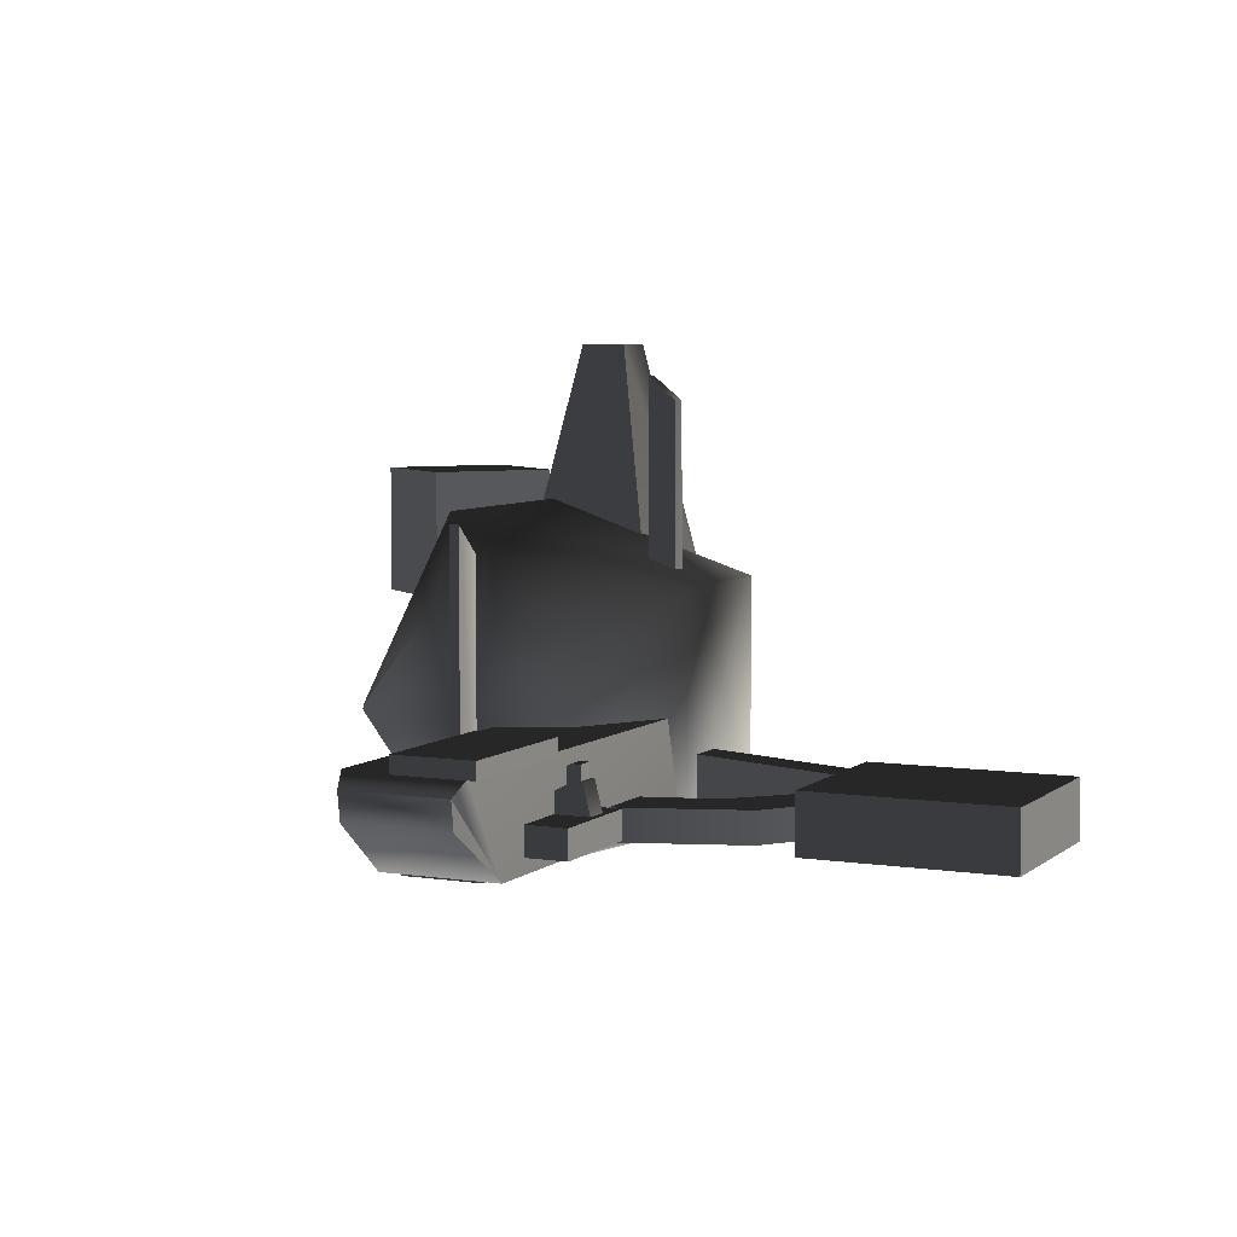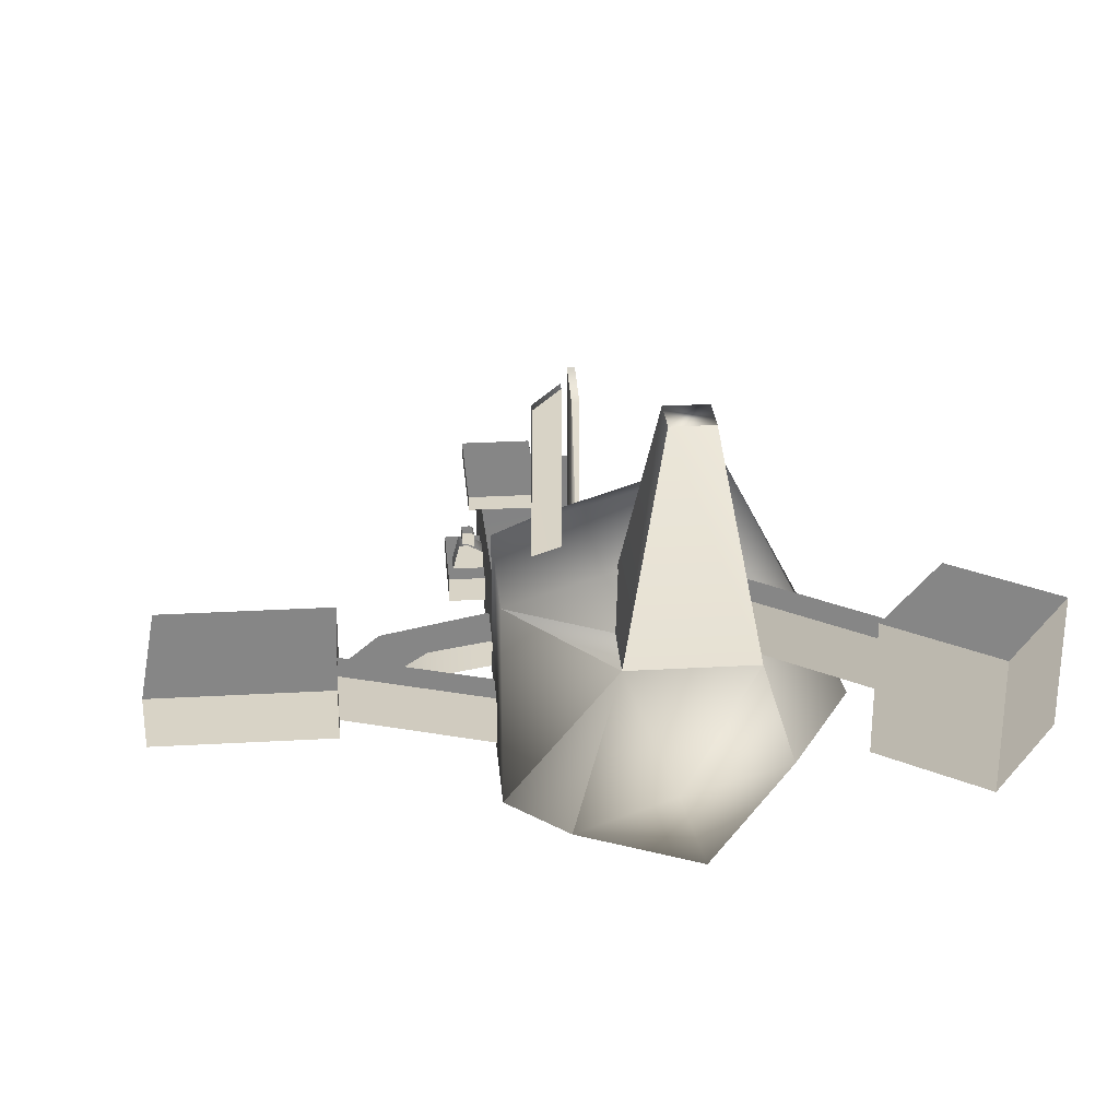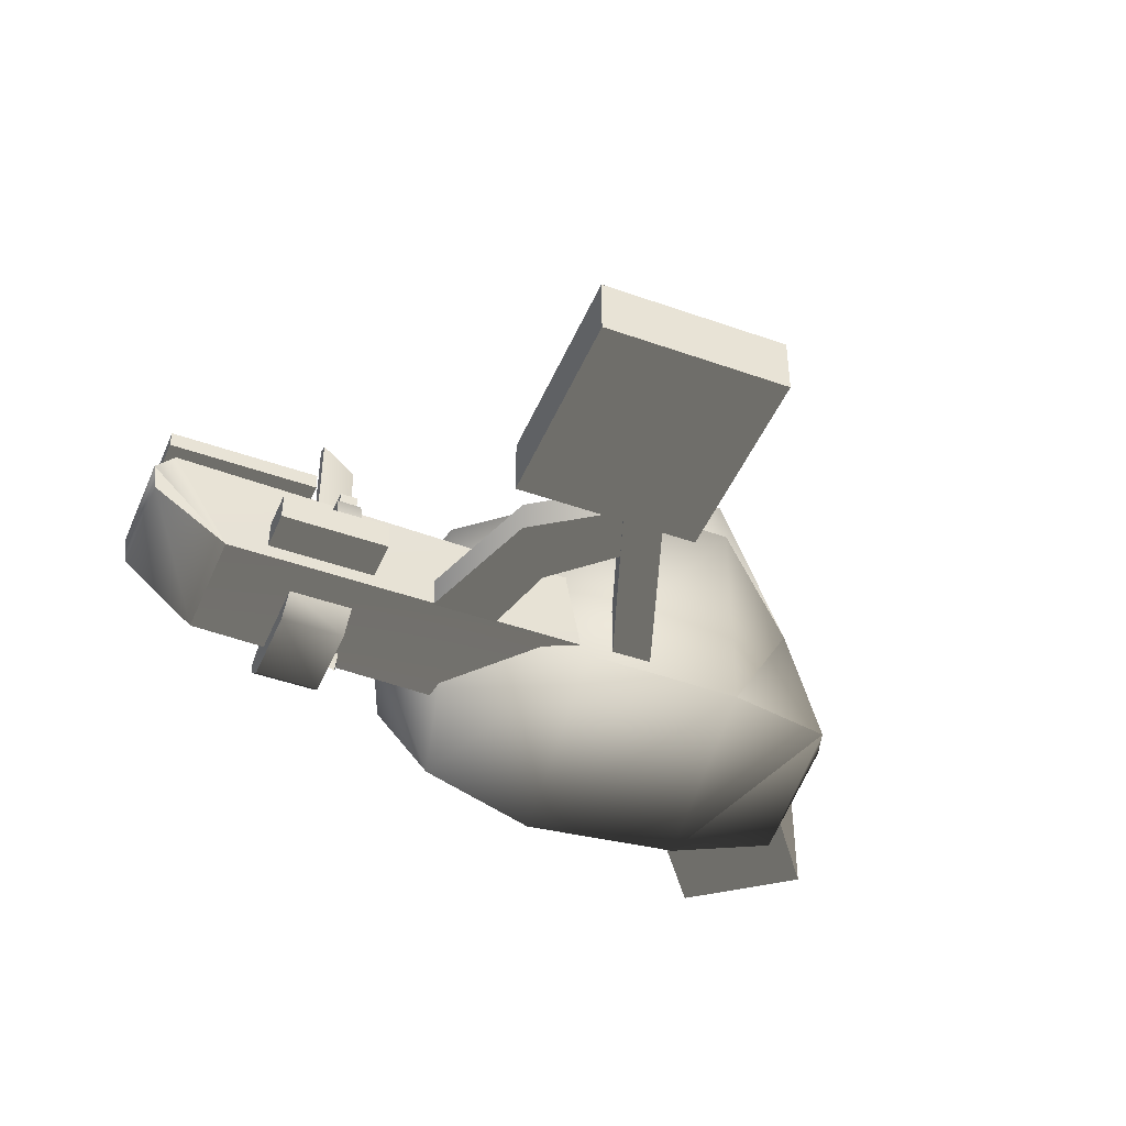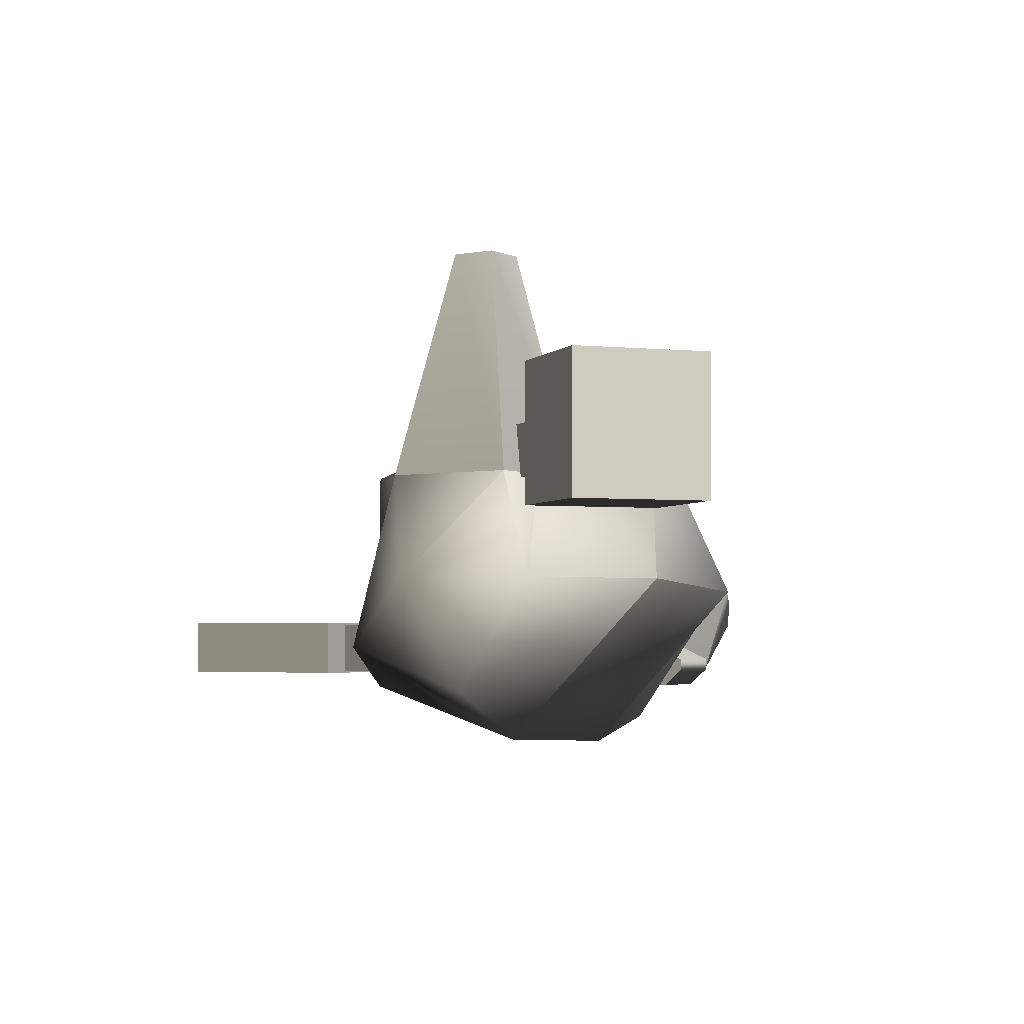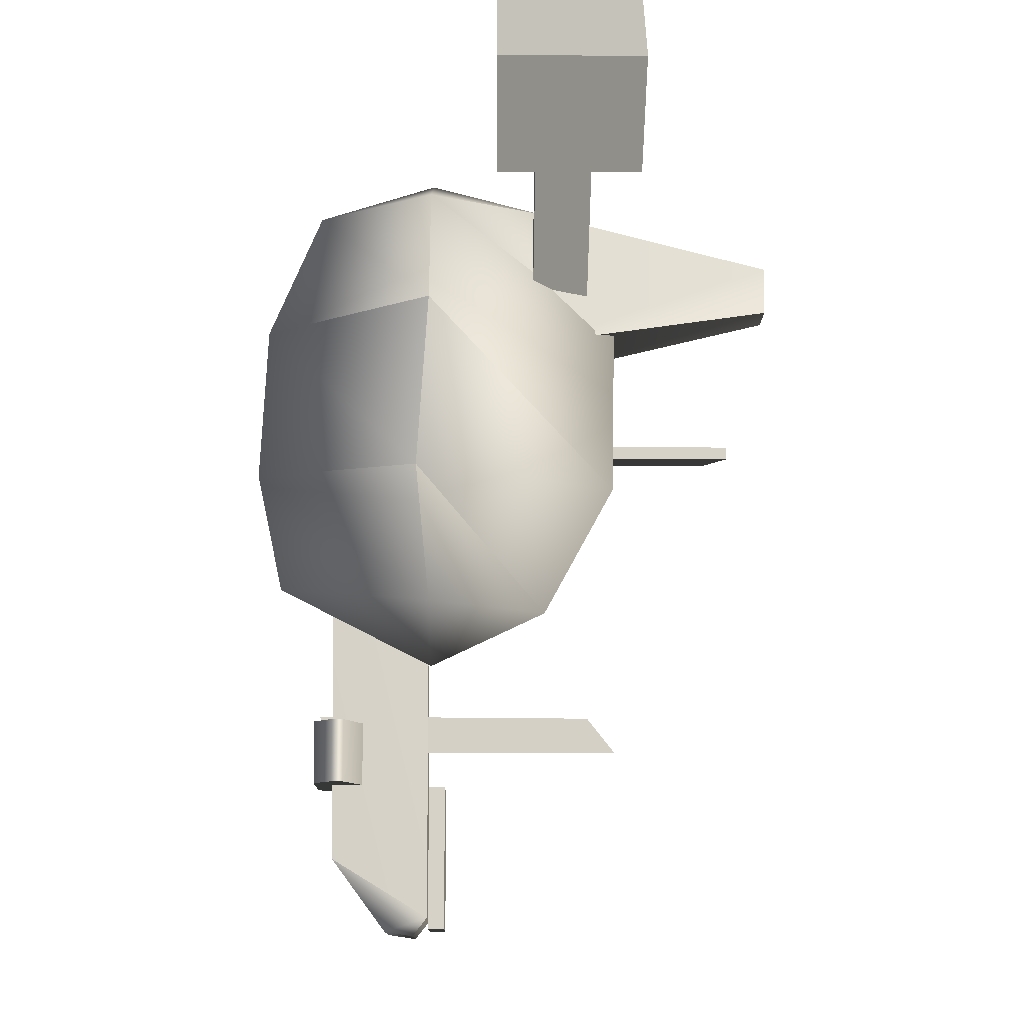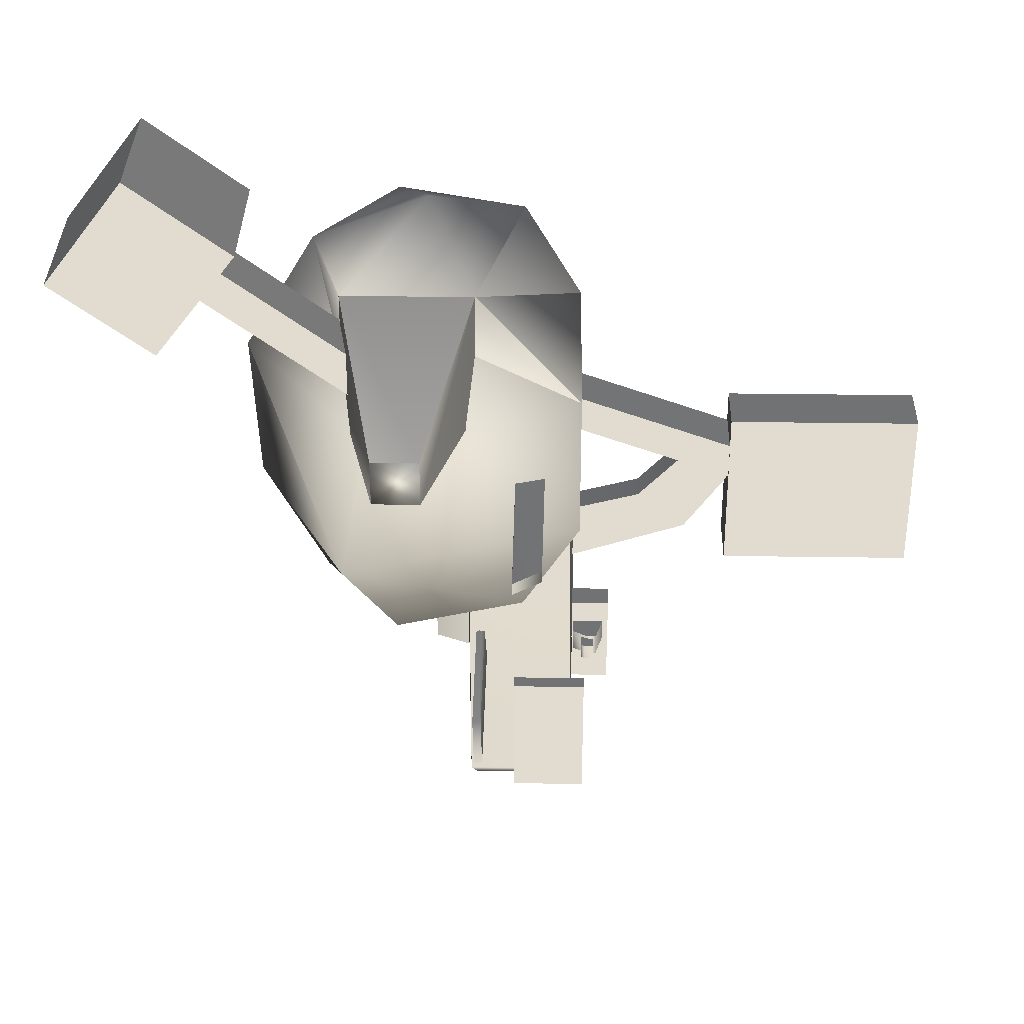
<metadata>
{"format":"obj","ext":"obj","renderer":"f3d","projection":"perspective","resolution":1024,"background":"white","views":[{"elev":5.9,"azim":25.3,"up":"+Z"},{"elev":28.2,"azim":175.1,"up":"+Z"},{"elev":-45.9,"azim":67.8,"up":"+Z"},{"elev":-3.1,"azim":-146.5,"up":"+Z"},{"elev":-11.4,"azim":-90.6,"up":"+Y"},{"elev":34.4,"azim":1.1,"up":"+Y"}]}
</metadata>
<code>
v  -5.146 33.46 -10.27
v  -16.65 33.46 5.571
v  -1e-06 40.19 5.571
v  13.47 33.46 -4.218
v  6.889 32.31 20.5
v  -11.89 32.31 20.5
v  -26.95 15.87 5.571
v  -8.327 15.87 31.2
v  -3.4 17.07 -17.69
v  21.8 15.87 -10.27
v  21.8 15.87 21.41
v  -12.25 -7.418 30.66
v  21.8 -5.88 21.41
v  -26.16 -6.883 3.991
v  -5.083 -4.141 -18.65
v  21.8 -5.88 -10.27
v  13.47 -23.48 15.36
v  13.47 -23.48 -4.218
v  -5.146 -23.48 21.41
v  -16.65 -23.48 5.571
v  -3.14 -19.92 -15.36
v  -1e-06 -30.2 5.571
v  20.54 -67.38 3.108
v  20.54 -66.79 -0.7898
v  21.28 -56.73 -8.247
v  21.28 -64.88 5.114
v  5.908 -67.38 3.105
v  5.912 -66.79 -0.7934
v  5.003 -64.88 5.114
v  5.003 -56.73 -8.247
v  21.28 -6.95 -8.247
v  20.42 -5.722 4.695
v  5.003 -15.1 5.114
v  4.138 2.429 -8.666
v  26.91 -51.11 -2.318
v  26.91 -51.11 -6.219
v  26.91 -36.49 -6.219
v  26.91 -36.49 -2.318
v  21.19 -51.11 -2.318
v  21.19 -51.11 -6.219
v  21.19 -36.49 -2.318
v  21.19 -36.49 -6.219
v  23.13 -66.25 7.416
v  23.13 -66.25 5.127
v  23.13 -46 5.127
v  23.13 -46 7.416
v  11.96 -66.25 7.416
v  11.96 -66.25 5.127
v  11.96 -46 7.416
v  11.96 -46 5.127
v  73.07 -25.64 -0.4551
v  73.07 -25.64 -8.664
v  73.07 -0.7159 -8.664
v  73.07 -0.7159 -0.4551
v  44.82 -25.64 -0.4551
v  44.82 -25.64 -8.664
v  44.82 -0.7159 -0.4551
v  44.82 -0.7159 -8.664
v  44.98 -10.87 -8.344
v  18.26 -1.232 -8.344
v  20.01 3.632 -8.344
v  44.97 -5.365 -8.344
v  18.26 -1.232 -0.7753
v  44.98 -10.87 -0.7753
v  44.97 -5.365 -0.7753
v  20.01 3.632 -0.7753
v  38.47 -22.2 -3.9
v  38.47 -22.2 -8.291
v  46.08 -11.31 -8.291
v  46.08 -11.31 -3.9
v  21.09 -28.04 -3.9
v  21.09 -28.04 -8.291
v  38.54 -8.543 -3.9
v  38.54 -8.543 -8.291
v  31.17 -16.42 -8.291
v  31.17 -16.42 -3.9
v  21.1 -19.19 -8.291
v  21.1 -19.19 -3.9
v  -28.14 40.32 19.79
v  -7.315 24.63 19.79
v  -10.43 20.5 19.79
v  -31.23 36.17 19.79
v  -7.315 24.63 27.35
v  -28.14 40.32 27.35
v  -31.23 36.17 27.35
v  -10.43 20.5 27.35
v  -35.35 30.32 33.65
v  -35.35 30.32 14.58
v  -23.93 45.4 14.58
v  -23.93 45.4 33.65
v  -49.31 40.89 33.65
v  -49.31 40.89 14.58
v  -37.89 55.97 33.65
v  -37.89 55.97 14.58
v  12.43 2.405 48.73
v  12.43 2.405 23.34
v  16.43 2.282 21.58
v  16.43 2.282 45.53
v  12.48 4.231 48.73
v  12.48 4.231 23.09
v  16.49 4.107 45.53
v  16.7 4.208 21.47
v  7.66 -41.59 31.54
v  7.66 -41.59 -8.007
v  7.341 -36.77 -10.14
v  7.341 -36.77 27.68
v  6.413 -41.68 31.54
v  6.413 -41.68 -8.308
v  6.094 -36.85 27.68
v  6.004 -36.6 -10.27
v  0.6969 19.72 52.79
v  6.889 13.52 20.5
v  6.889 32.31 20.5
v  0.6969 26.12 52.79
v  -5.703 19.72 52.79
v  -11.89 13.52 20.5
v  -5.703 26.12 52.79
v  -11.89 32.31 20.5
v  2.2 -37.74 -10.78
v  -0.7727 -37.74 -8.175
v  5.158 -37.74 -8.175
v  13.32 -37.74 -10.78
v  16.3 -37.74 -8.175
v  5.158 -37.74 -3.928
v  16.3 -46.41 -8.175
v  5.158 -46.41 -8.175
v  5.158 -46.41 -3.928
v  13.32 -46.41 -10.78
v  2.2 -46.41 -10.78
v  -0.7727 -46.41 -8.175
v  -0.7727 -46.41 -6.555
v  -0.7727 -37.74 -6.555
v  24.52 -42.92 3.799
v  24.52 -42.92 1.753
v  24.52 -40.58 1.753
v  24.52 -40.58 3.799
v  22.6 -40.58 3.455
v  22.6 -42.92 3.455
v  23.2 -42.92 3.799
v  23.2 -40.58 3.799
v  22.6 -40.58 1.214
v  22.6 -42.92 1.214
v  23.57 -40.58 1.753
v  23.57 -42.92 1.753
v  25.01 -43.41 1.755
v  26.07 -43.41 -2.333
v  26.07 -40.08 -2.333
v  25.01 -40.08 1.755
v  21.32 -40.08 0.5164
v  21.32 -43.41 0.5164
v  23.57 -43.41 1.755
v  23.57 -40.08 1.755
v  21.32 -40.08 -2.321
v  21.32 -43.41 -2.321
g frm-bound01
f 1 2 3
f 4 1 3
f 5 4 3
f 6 5 3
f 2 6 3
f 2 1 7
f 2 7 8
f 6 2 8
f 1 9 7
f 1 4 9
f 4 10 9
f 4 5 10
f 5 11 10
f 5 6 11
f 6 8 11
f 8 12 13
f 11 8 13
f 8 7 12
f 7 9 14
f 7 14 12
f 9 15 14
f 9 10 15
f 10 16 15
f 10 11 16
f 11 13 16
f 13 17 18
f 16 13 18
f 13 12 17
f 12 19 17
f 12 14 19
f 14 15 20
f 14 20 19
f 15 21 20
f 15 16 21
f 16 18 21
f 21 18 22
f 18 17 22
f 17 19 22
f 19 20 22
f 20 21 22
g frm-bound02
f 23 24 25
f 26 23 25
f 27 28 24
f 23 27 24
f 29 30 28
f 27 29 28
f 25 31 32
f 26 25 32
f 27 23 26
f 29 27 26
f 24 28 30
f 25 24 30
f 26 32 33
f 29 26 33
f 30 34 31
f 25 30 31
f 29 33 34
f 30 29 34
g frm-bound03
f 35 36 37
f 38 35 37
f 39 40 36
f 35 39 36
f 41 42 40
f 39 41 40
f 38 37 42
f 41 38 42
f 39 35 38
f 41 39 38
f 36 40 42
f 37 36 42
g frm-bound04
f 43 44 45
f 46 43 45
f 47 48 44
f 43 47 44
f 49 50 48
f 47 49 48
f 46 45 50
f 49 46 50
f 47 43 46
f 49 47 46
f 44 48 50
f 45 44 50
g frm-bound05
f 51 52 53
f 54 51 53
f 55 56 52
f 51 55 52
f 57 58 56
f 55 57 56
f 54 53 58
f 57 54 58
f 55 51 54
f 57 55 54
f 52 56 58
f 53 52 58
g frm-bound06
f 59 60 61
f 62 59 61
f 63 60 59
f 64 63 59
f 63 64 65
f 66 63 65
f 65 62 61
f 66 65 61
g frm-bound07
f 67 68 69
f 70 67 69
f 67 71 72
f 68 67 72
f 73 74 75
f 76 73 75
f 68 72 77
f 75 68 77
f 76 67 70
f 73 76 70
f 68 75 74
f 69 68 74
f 75 77 78
f 76 75 78
f 76 78 71
f 67 76 71
g frm-bound08
f 79 80 81
f 82 79 81
f 83 80 79
f 84 83 79
f 83 84 85
f 86 83 85
f 85 82 81
f 86 85 81
g frm-bound09
f 87 88 89
f 90 87 89
f 91 92 88
f 87 91 88
f 93 94 92
f 91 93 92
f 90 89 94
f 93 90 94
f 91 87 90
f 93 91 90
f 88 92 94
f 89 88 94
g frm-bound11
f 95 96 97
f 98 95 97
f 99 100 96
f 95 99 96
f 101 102 100
f 99 101 100
f 98 97 102
f 101 98 102
f 99 95 98
f 101 99 98
g frm-bound10
f 103 104 105
f 106 103 105
f 107 108 104
f 103 107 104
f 109 110 108
f 107 109 108
f 106 105 110
f 109 106 110
f 107 103 106
f 109 107 106
g frm-bound12
f 111 112 113
f 114 111 113
f 115 116 112
f 111 115 112
f 117 118 116
f 115 117 116
f 114 113 118
f 117 114 118
f 115 111 114
f 117 115 114
g frm-bound13
f 119 120 121
f 122 119 121
f 123 122 121
f 121 120 124
f 125 123 121
f 126 125 121
f 121 124 127
f 126 121 127
f 122 123 125
f 128 122 125
f 119 122 128
f 128 125 126
f 129 128 126
f 130 129 126
f 126 127 131
f 130 126 131
f 132 131 127
f 124 132 127
f 120 132 124
f 130 131 132
f 120 130 132
f 130 120 119
f 129 130 119
f 129 119 128
g frm-bound14
f 133 134 135
f 136 133 135
f 137 138 139
f 140 137 139
f 141 142 138
f 137 141 138
f 141 137 140
f 143 141 140
f 135 143 140
f 140 136 135
f 133 136 140
f 139 133 140
f 133 139 138
f 134 133 138
f 144 134 138
f 138 142 144
g frm-bound15
f 145 146 147
f 148 145 147
f 149 150 151
f 152 149 151
f 153 154 150
f 149 153 150
f 153 149 152
f 147 153 152
f 152 148 147
f 145 148 152
f 151 145 152
f 146 154 153
f 147 146 153
f 145 151 150
f 146 145 150
f 150 154 146

</code>
